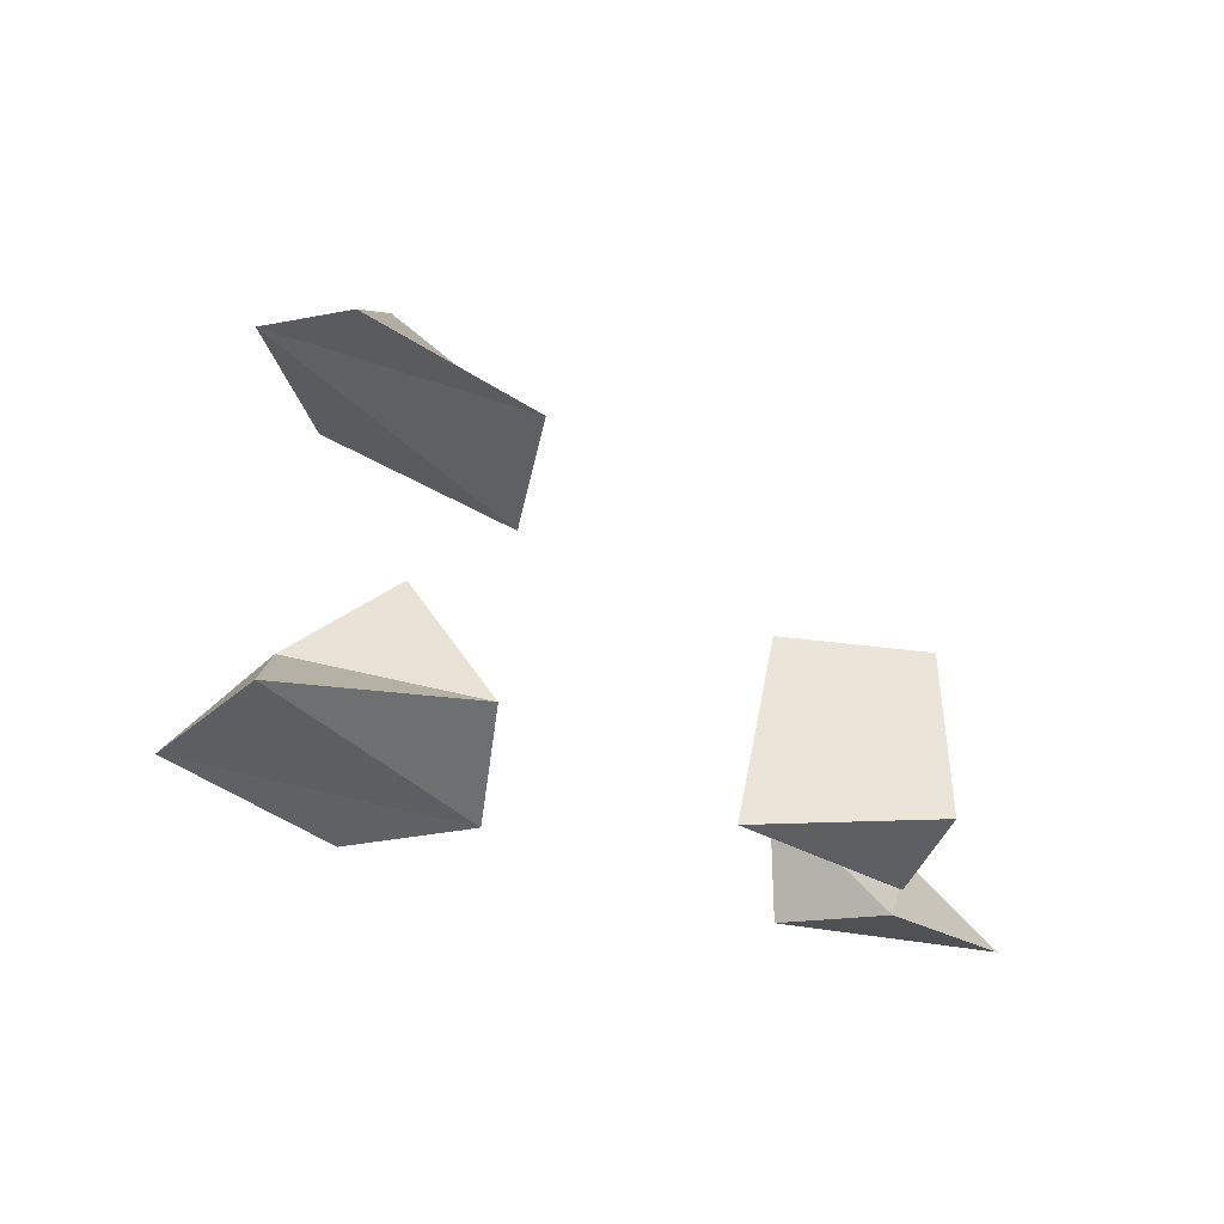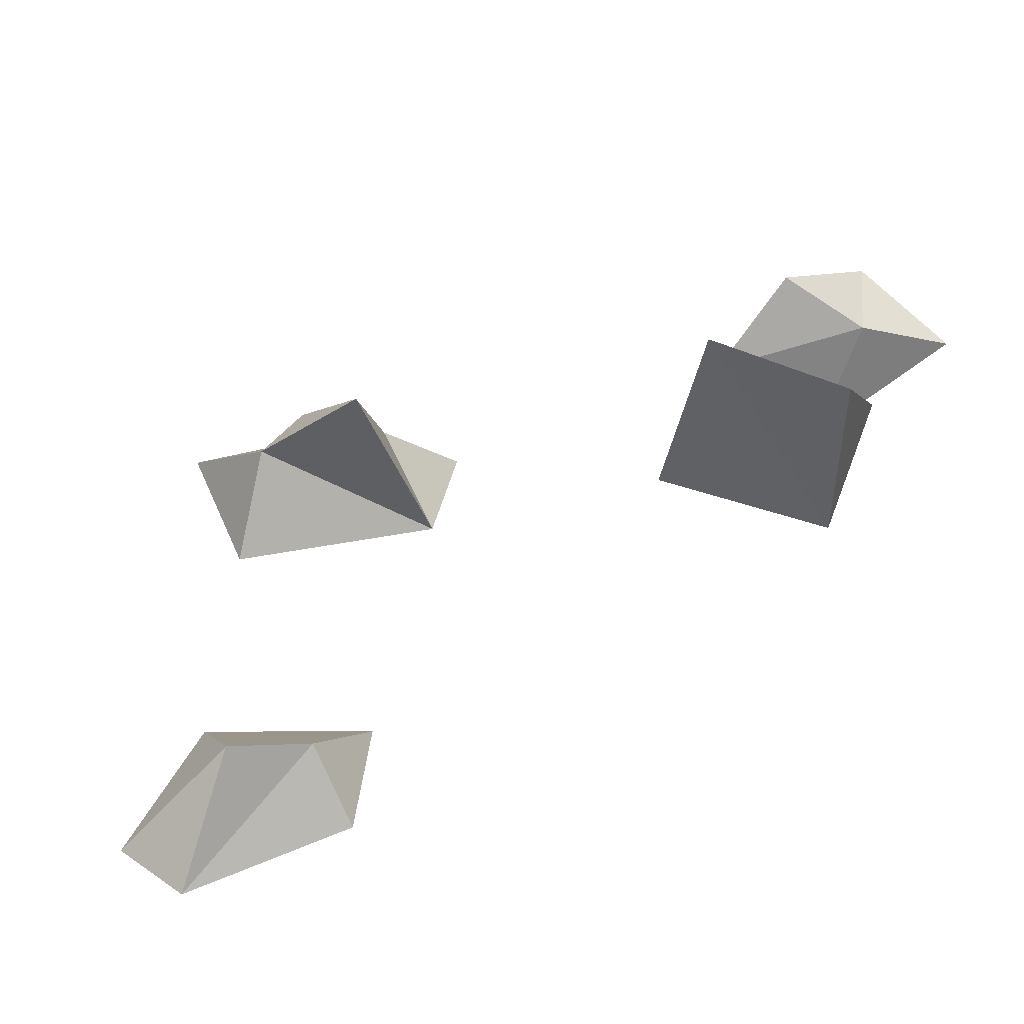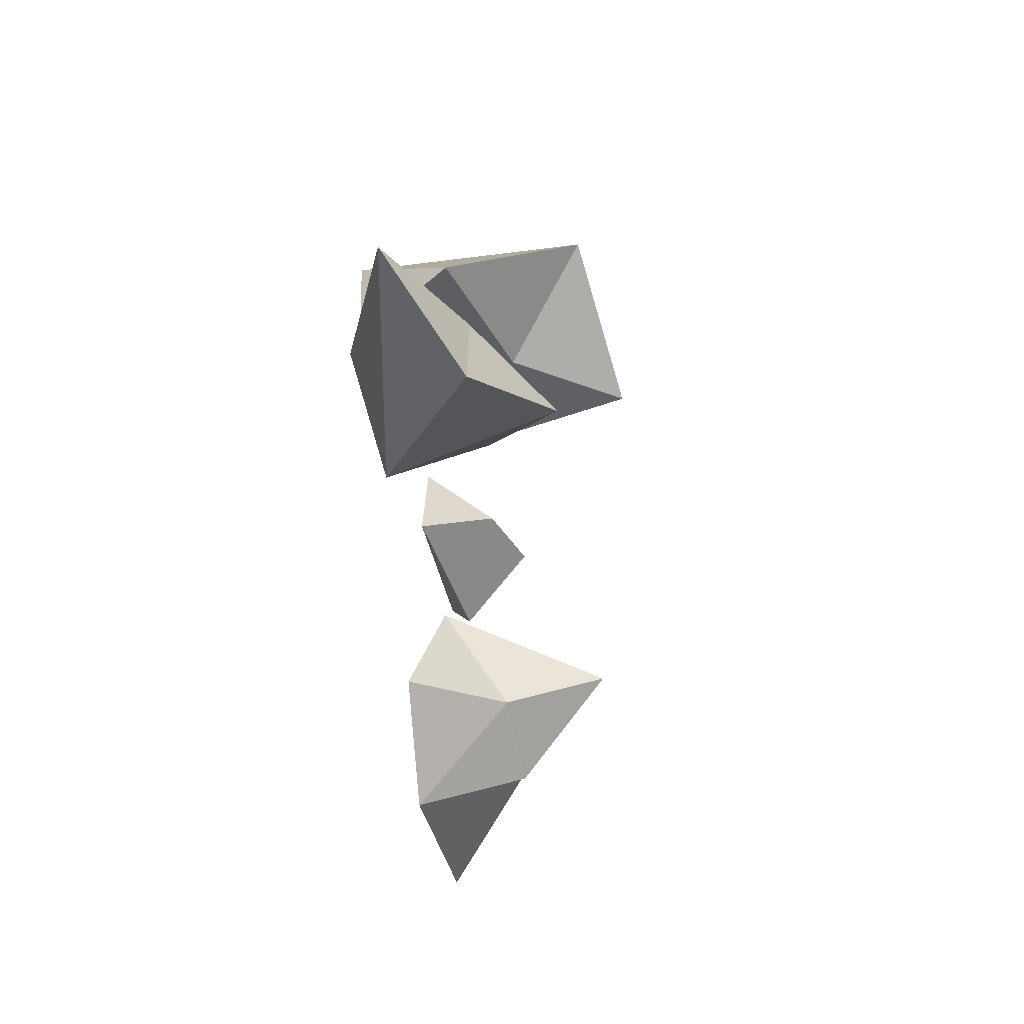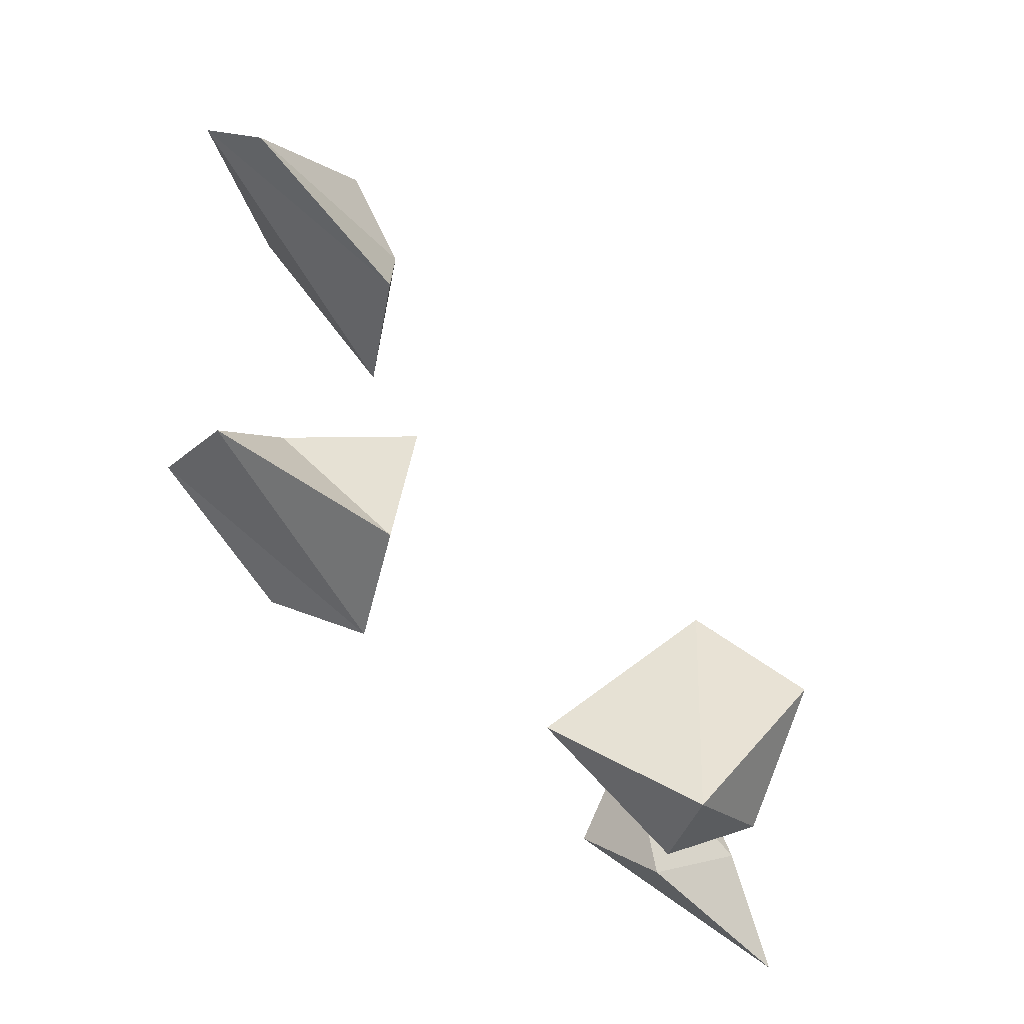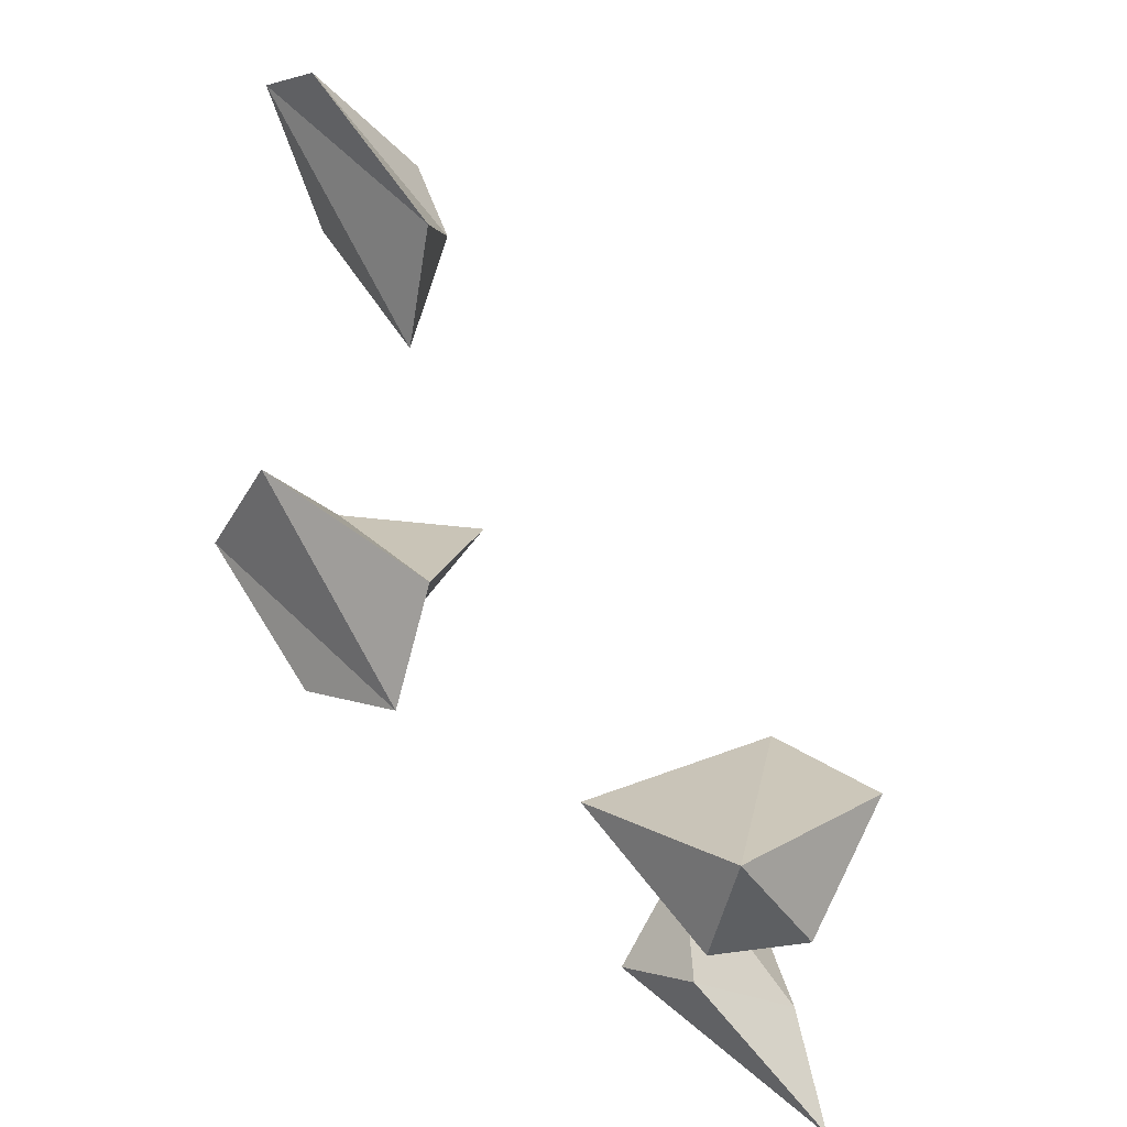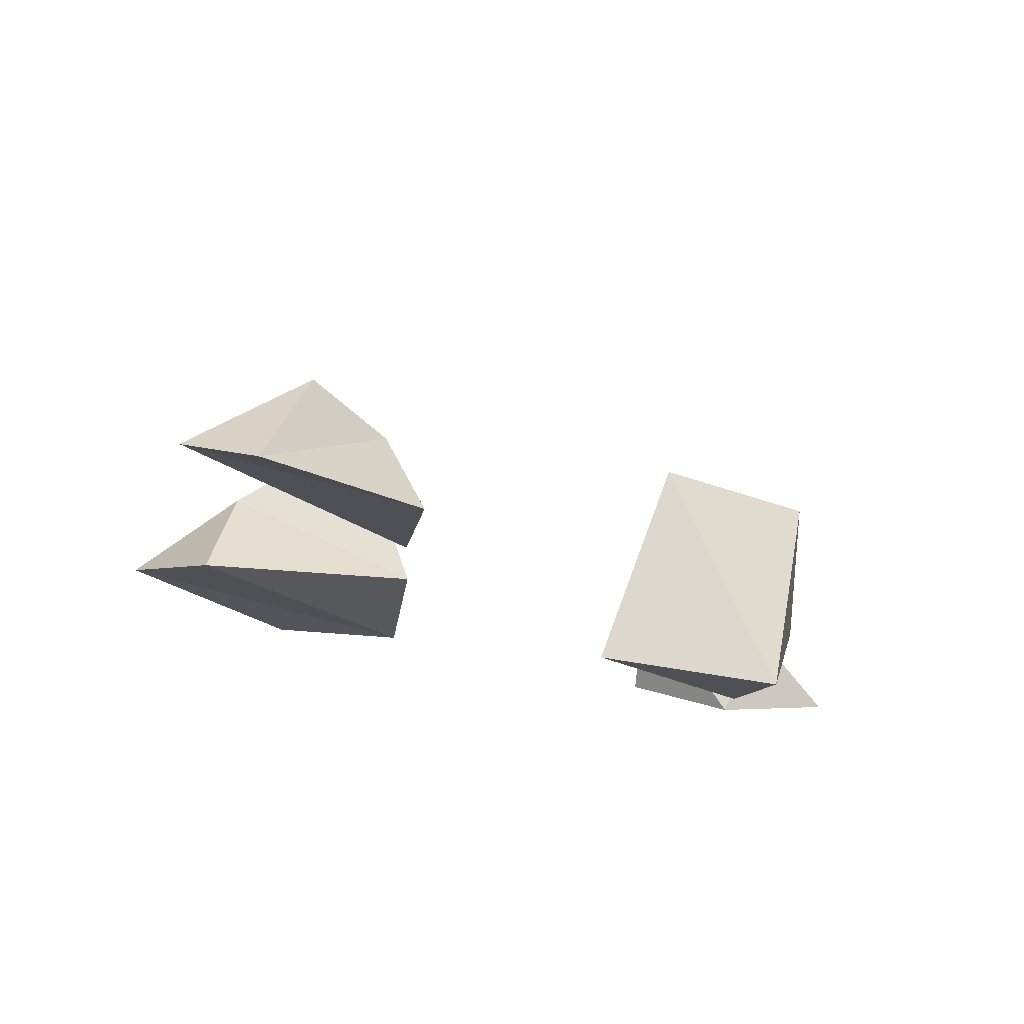
<metadata>
{"format":"obj","ext":"obj","renderer":"f3d","projection":"perspective","resolution":1024,"background":"white","views":[{"elev":-41.1,"azim":178.3,"up":"+Z"},{"elev":49.2,"azim":-163.3,"up":"+Z"},{"elev":-71.0,"azim":-81.9,"up":"+Y"},{"elev":44.4,"azim":-143.9,"up":"+Y"},{"elev":24.9,"azim":-135.9,"up":"+Y"},{"elev":73.8,"azim":-170.0,"up":"+Y"}]}
</metadata>
<code>
g Object14
v 9.943 -141.2 0.3533
v 9.179 -146.4 5.777
v 13.56 -142.5 0.6693
v 4.283 -152.7 0.5461
v 5.746 -148.7 4.334
v 3.268 -146.8 0.8775
v 11.76 -149.2 2.113
v 5.746 -148.7 4.334
v 4.283 -152.7 0.5461
v 13.56 -142.5 0.6693
v 11.76 -149.2 2.113
v 4.283 -152.7 0.5461
v 3.268 -146.8 0.8775
v 9.943 -141.2 0.3533
f 1 2 3
f 4 5 6
f 1 6 5
f 5 2 1
f 3 2 7
f 7 8 9
f 7 2 8
f 10 11 12
f 10 12 13
f 14 10 13
g Object01
v 12.01 -172.5 -0.0291
v 13.35 -168.2 5.098
v 8.868 -168.5 4.819
v 5.786 -171.4 0.3547
v 14.83 -161.5 0.2051
v 14.64 -165.3 4.807
v 19.42 -167 0.6078
v 5.076 -164.9 2.109
v 14.64 -165.3 4.807
v 14.83 -161.5 0.2051
v 9.307 -166 9.765
v 5.786 -171.4 0.3547
v 5.076 -164.9 2.109
v 14.83 -161.5 0.2051
v 19.42 -167 0.6078
v 12.01 -172.5 -0.0291
f 15 16 17
f 17 18 15
f 19 20 21
f 15 21 20
f 20 16 15
f 18 17 22
f 22 23 24
f 16 25 17
f 20 25 16
f 17 25 22
f 22 25 23
f 26 27 28
f 26 28 29
f 30 26 29
g Object02
v -12.85 -178.4 1.022
v -14.24 -181.8 6.566
v -7.32 -176.6 6.38
v -7.655 -180.4 1.894
v -13.31 -186.4 6.372
v -18.73 -185 3.574
v -7.655 -180.4 1.894
v -9.818 -181.2 9.676
v -13.31 -186.4 6.372
v -12.85 -178.4 1.022
v -7.655 -180.4 1.894
v -18.73 -185 3.574
f 31 32 33
f 34 35 36
f 36 32 31
f 31 33 37
f 32 38 33
f 35 38 32
f 33 38 37
f 37 38 39
f 36 35 32
f 40 41 42
g Object07
v -5.422 -172.3 1.443
v -10.28 -174 7.836
v -13.18 -177 1.443
v -14.95 -171.6 1.443
v -14.9 -172.2 11.49
v -7.428 -172.5 12.58
v -14.95 -171.6 1.443
v -15.77 -177.1 5.649
v -14.9 -172.2 11.49
v -5.422 -172.3 1.443
v -14.95 -171.6 1.443
v -7.428 -172.5 12.58
f 43 44 45
f 46 47 48
f 48 44 43
f 43 45 49
f 44 50 45
f 47 50 44
f 45 50 49
f 49 50 51
f 48 47 44
f 52 53 54

</code>
